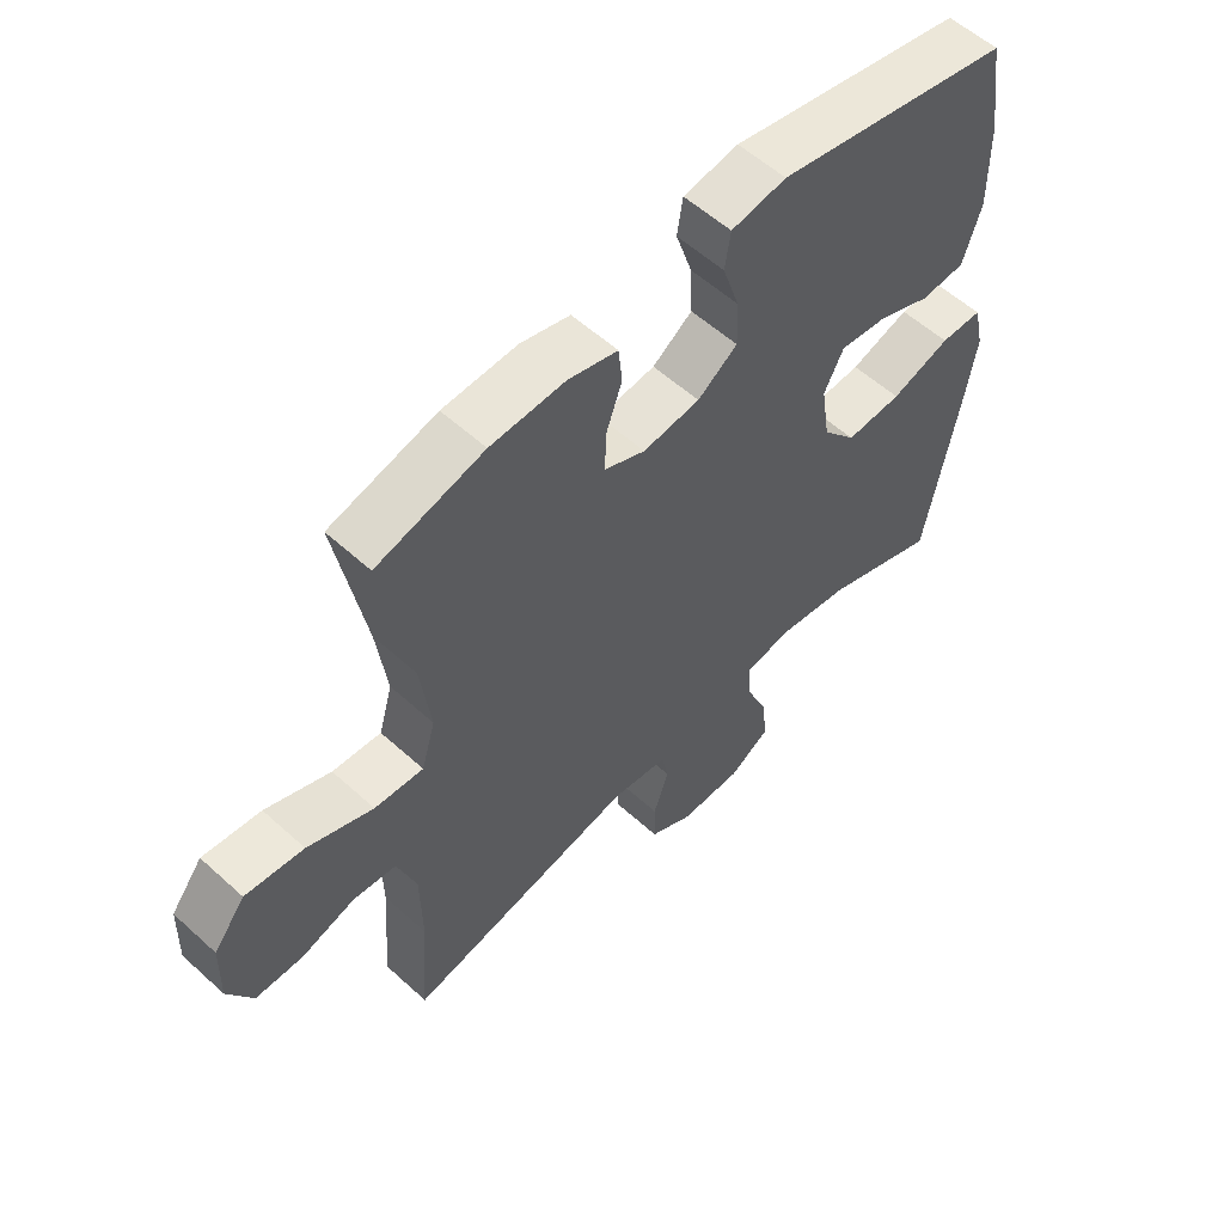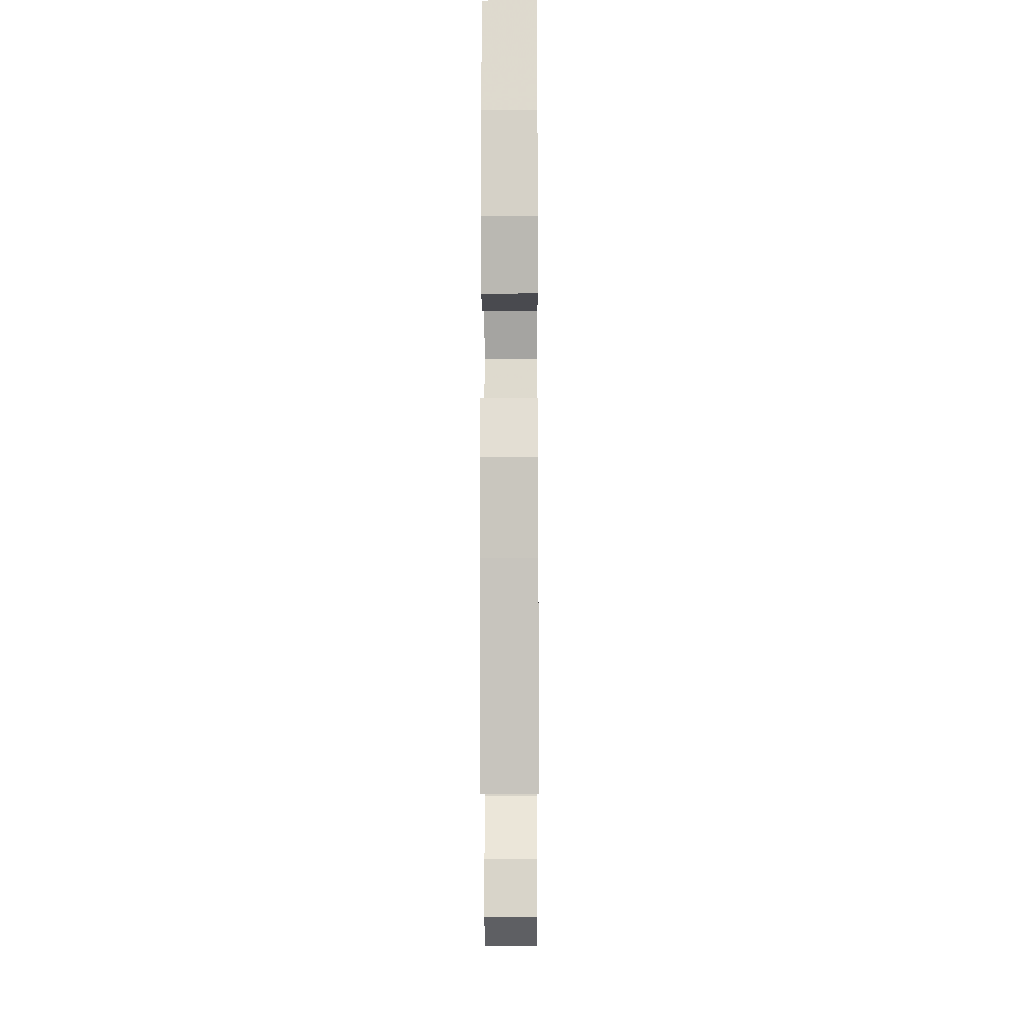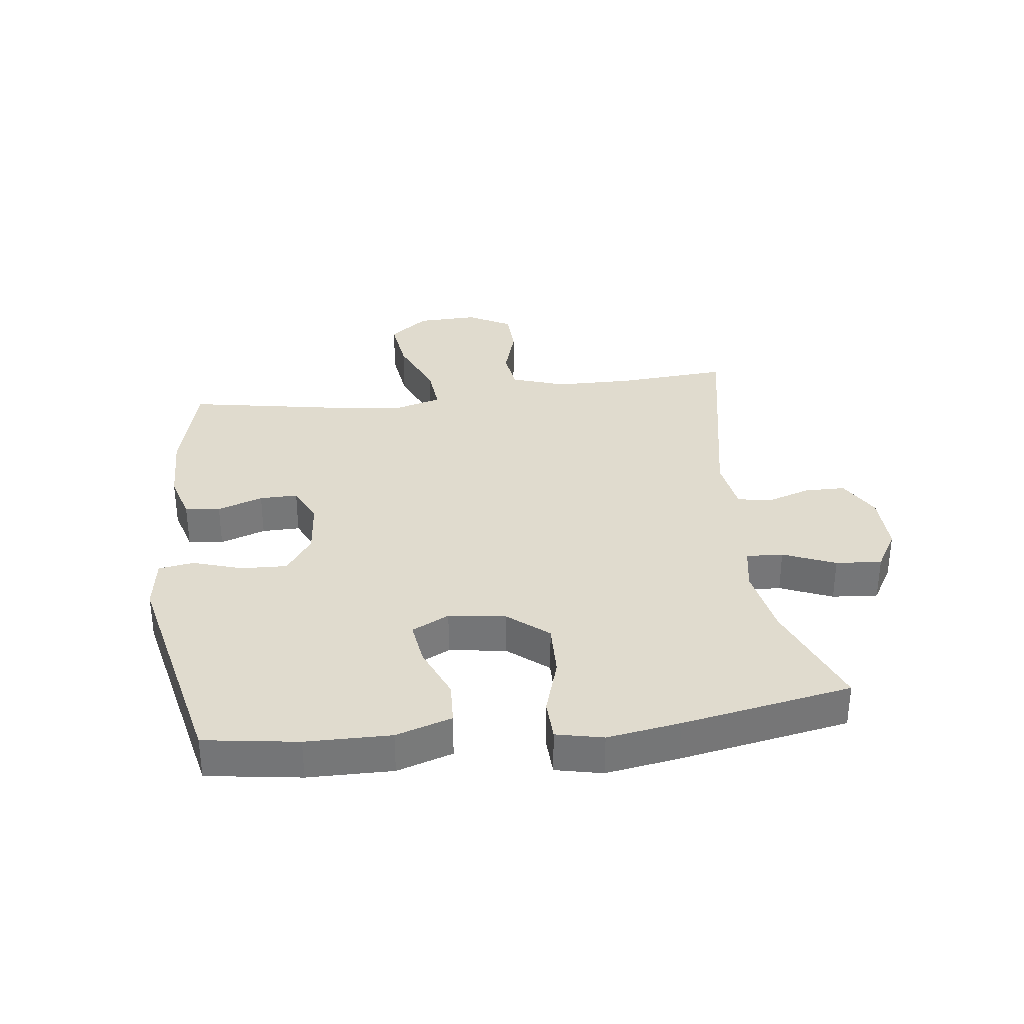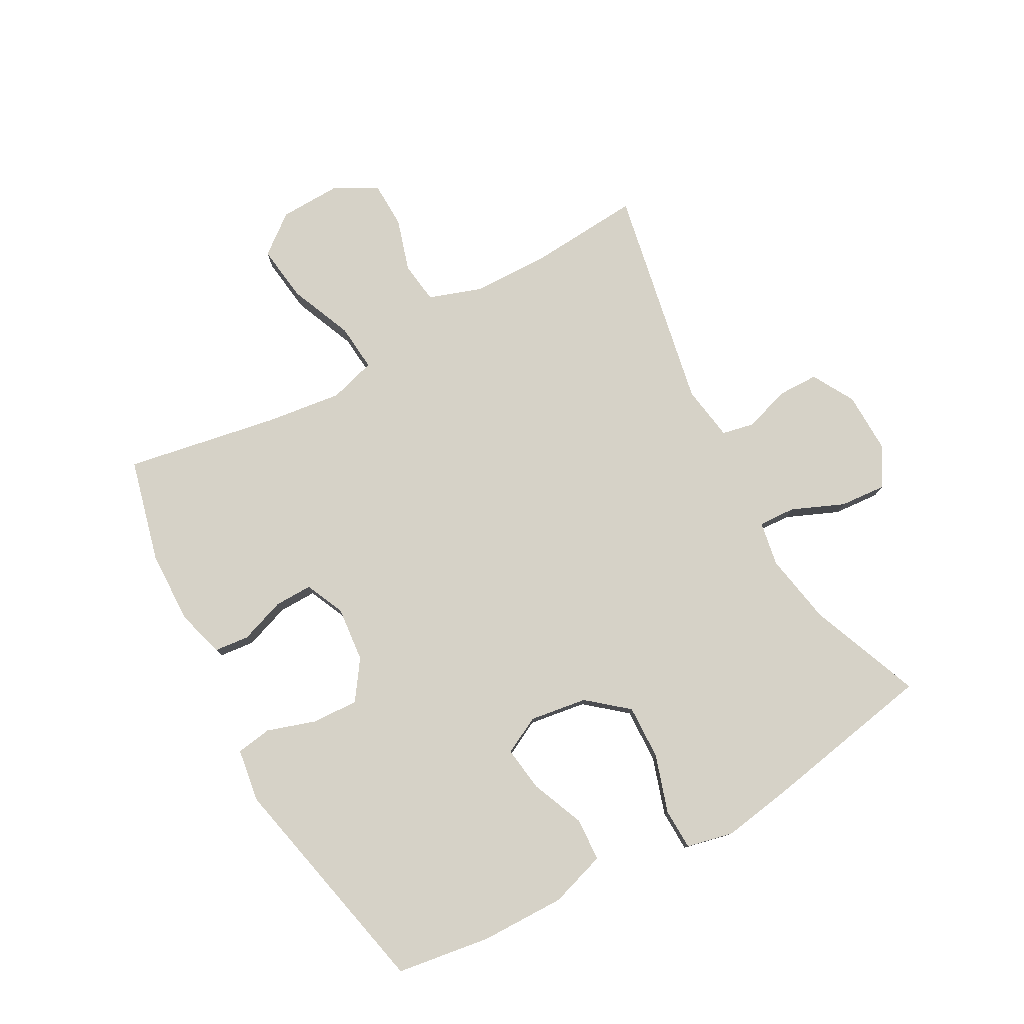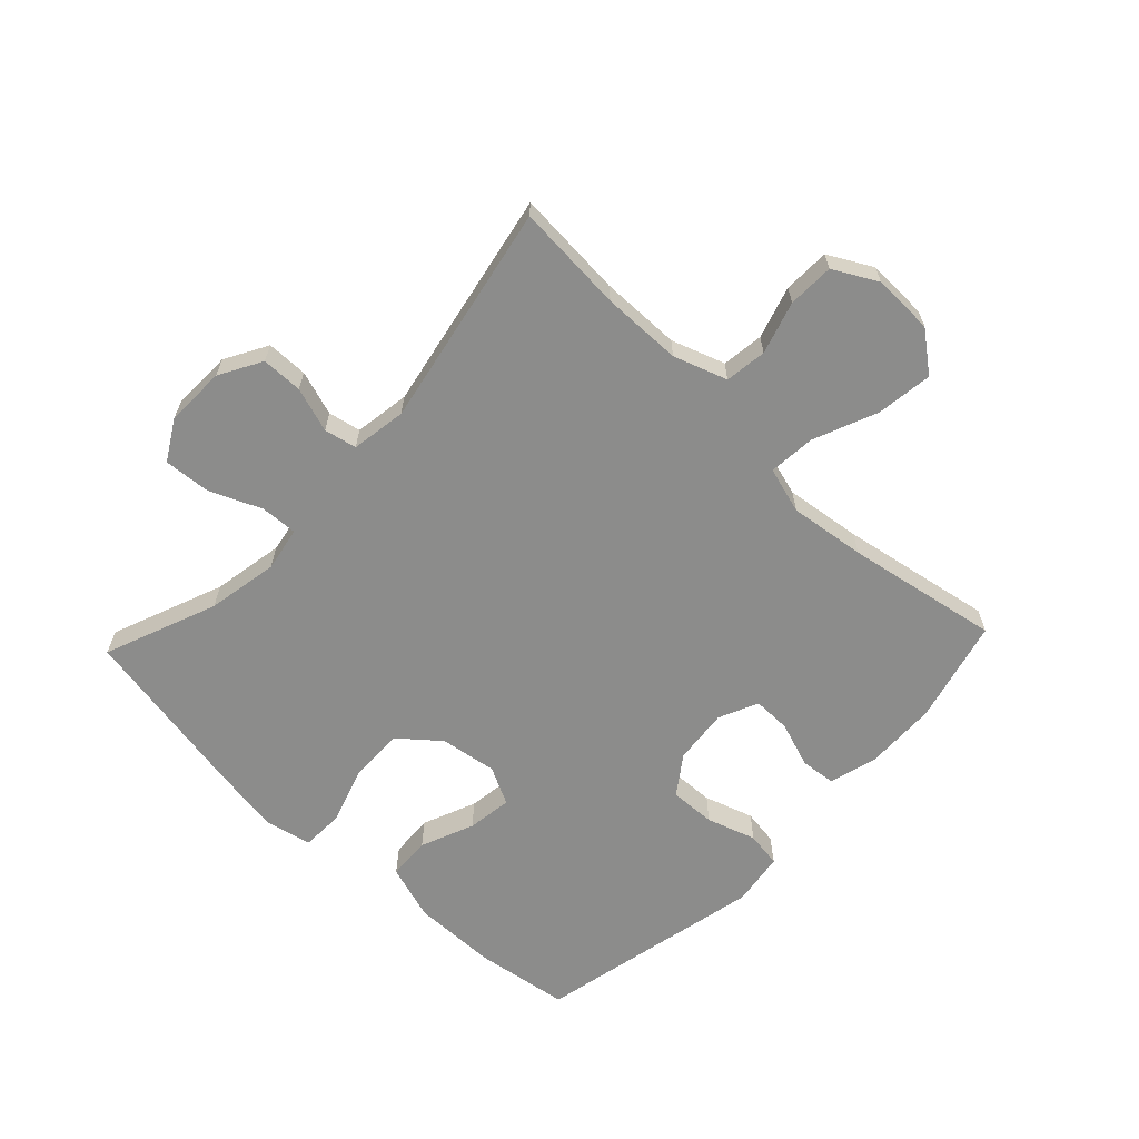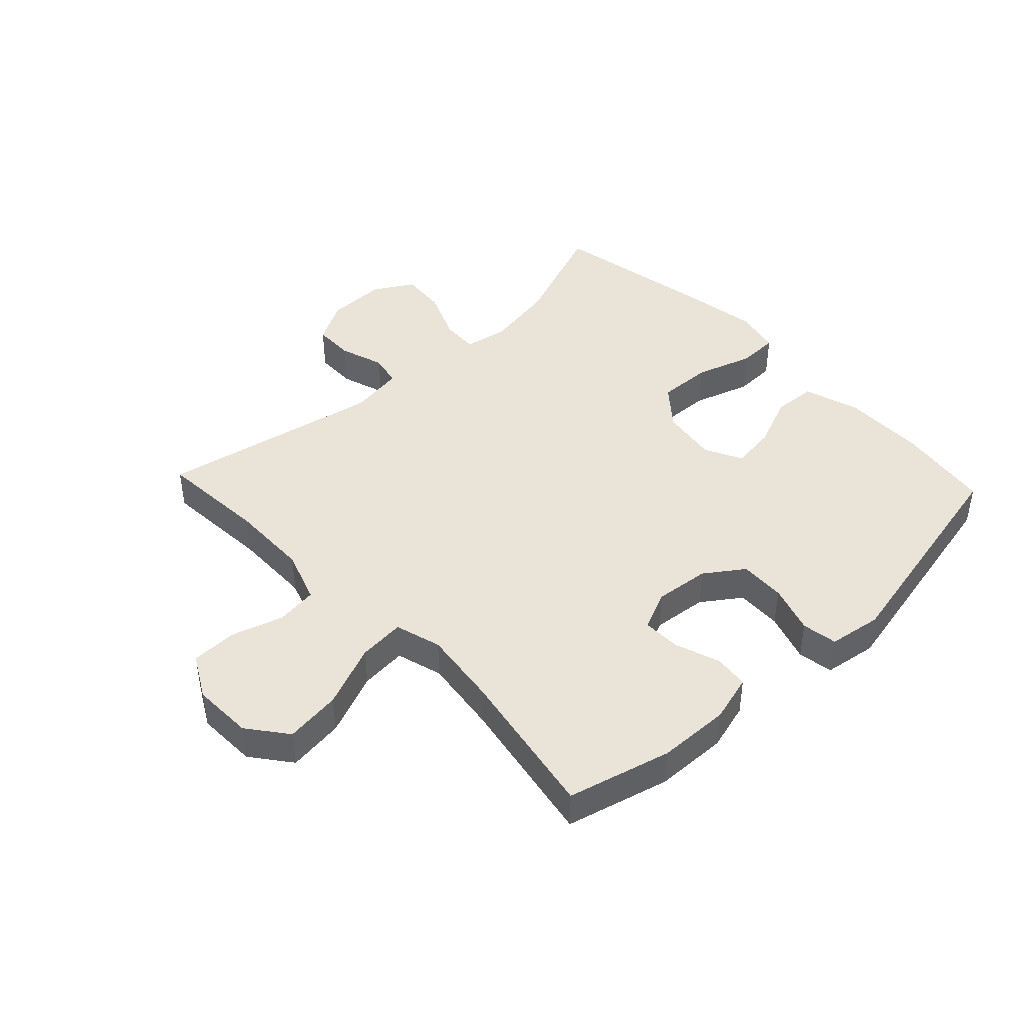
<metadata>
{"format":"obj","ext":"obj","renderer":"f3d","projection":"perspective","resolution":1024,"background":"white","views":[{"elev":56.8,"azim":-46.6,"up":"+Z"},{"elev":-10.2,"azim":90.3,"up":"+Z"},{"elev":33.4,"azim":82.8,"up":"+Y"},{"elev":78.6,"azim":61.2,"up":"+Y"},{"elev":-64.1,"azim":-133.4,"up":"+Y"},{"elev":43.4,"azim":-43.2,"up":"+Y"}]}
</metadata>
<code>
v 0.5 0.07 0.5
v 0.523 0.07 0.347
v 0.525 0.07 0.209
v 0.496 0.07 0.118
v 0.426 0.07 0.114
v 0.339 0.07 0.15
v 0.266 0.07 0.16
v 0.235 0.07 0.099
v 0.249 0.07 0.006
v 0.303 0.07 -0.059
v 0.392 0.07 -0.056
v 0.486 0.07 -0.026
v 0.553 0.07 -0.028
v 0.57 0.07 -0.104
v 0.551 0.07 -0.223
v 0.5 0.07 -0.5
v 0.317 0.07 -0.428
v 0.201 0.07 -0.407
v 0.129 0.07 -0.42
v 0.132 0.07 -0.48
v 0.168 0.07 -0.565
v 0.174 0.07 -0.64
v 0.109 0.07 -0.678
v 0.011 0.07 -0.676
v -0.058 0.07 -0.637
v -0.059 0.07 -0.57
v -0.035 0.07 -0.497
v -0.046 0.07 -0.444
v -0.136 0.07 -0.43
v -0.5 0.07 -0.5
v -0.487 0.07 -0.323
v -0.489 0.07 -0.193
v -0.519 0.07 -0.106
v -0.587 0.07 -0.097
v -0.672 0.07 -0.123
v -0.747 0.07 -0.121
v -0.786 0.07 -0.05
v -0.783 0.07 0.049
v -0.733 0.07 0.113
v -0.641 0.07 0.101
v -0.538 0.07 0.058
v -0.461 0.07 0.051
v -0.439 0.07 0.127
v -0.455 0.07 0.251
v -0.5 0.07 0.5
v -0.331 0.07 0.543
v -0.213 0.07 0.546
v -0.135 0.07 0.524
v -0.129 0.07 0.467
v -0.155 0.07 0.393
v -0.156 0.07 0.331
v -0.092 0.07 0.302
v -0.002 0.07 0.311
v 0.061 0.07 0.355
v 0.058 0.07 0.43
v 0.032 0.07 0.51
v 0.041 0.07 0.568
v 0.128 0.07 0.581
v 0.5 0 0.5
v 0.523 0 0.347
v 0.525 0 0.209
v 0.496 0 0.118
v 0.426 0 0.114
v 0.339 0 0.15
v 0.266 0 0.16
v 0.235 0 0.099
v 0.249 0 0.006
v 0.303 0 -0.059
v 0.392 0 -0.056
v 0.486 0 -0.026
v 0.553 0 -0.028
v 0.57 0 -0.104
v 0.551 0 -0.223
v 0.5 0 -0.5
v 0.317 0 -0.428
v 0.201 0 -0.407
v 0.129 0 -0.42
v 0.132 0 -0.48
v 0.168 0 -0.565
v 0.174 0 -0.64
v 0.109 0 -0.678
v 0.011 0 -0.676
v -0.058 0 -0.637
v -0.059 0 -0.57
v -0.035 0 -0.497
v -0.046 0 -0.444
v -0.136 0 -0.43
v -0.5 0 -0.5
v -0.487 0 -0.323
v -0.489 0 -0.193
v -0.519 0 -0.106
v -0.587 0 -0.097
v -0.672 0 -0.123
v -0.747 0 -0.121
v -0.786 0 -0.05
v -0.783 0 0.049
v -0.733 0 0.113
v -0.641 0 0.101
v -0.538 0 0.058
v -0.461 0 0.051
v -0.439 0 0.127
v -0.455 0 0.251
v -0.5 0 0.5
v -0.331 0 0.543
v -0.213 0 0.546
v -0.135 0 0.524
v -0.129 0 0.467
v -0.155 0 0.393
v -0.156 0 0.331
v -0.092 0 0.302
v -0.002 0 0.311
v 0.061 0 0.355
v 0.058 0 0.43
v 0.032 0 0.51
v 0.041 0 0.568
v 0.128 0 0.581
f 55 56 57 58
f 54 55 58 1
f 53 54 1 2
f 52 53 2 3
f 47 48 49 50
f 47 50 51
f 44 45 46 47
f 43 44 47 51
f 42 43 51 52
f 38 39 40 41
f 38 41 42
f 37 38 42
f 34 35 36 37
f 33 34 37 42
f 32 33 42 52
f 29 30 31
f 28 29 31 32
f 24 25 26 27
f 24 27 28
f 23 24 28
f 20 21 22 23
f 19 20 23 28
f 18 19 28 32
f 14 15 16 17
f 11 12 13 14
f 10 11 14 17
f 9 10 17 18
f 3 4 5 6
f 3 6 7
f 52 3 7
f 32 52 7 8
f 8 9 18 32
f 116 115 114 113
f 59 116 113 112
f 60 59 112 111
f 61 60 111 110
f 108 107 106 105
f 109 108 105
f 105 104 103 102
f 109 105 102 101
f 110 109 101 100
f 99 98 97 96
f 100 99 96
f 100 96 95
f 95 94 93 92
f 100 95 92 91
f 110 100 91 90
f 89 88 87
f 90 89 87 86
f 85 84 83 82
f 86 85 82
f 86 82 81
f 81 80 79 78
f 86 81 78 77
f 90 86 77 76
f 75 74 73 72
f 72 71 70 69
f 75 72 69 68
f 76 75 68 67
f 64 63 62 61
f 65 64 61
f 65 61 110
f 66 65 110 90
f 90 76 67 66
f 1 59 60 2
f 2 60 61 3
f 3 61 62 4
f 4 62 63 5
f 5 63 64 6
f 6 64 65 7
f 7 65 66 8
f 8 66 67 9
f 9 67 68 10
f 10 68 69 11
f 11 69 70 12
f 12 70 71 13
f 13 71 72 14
f 14 72 73 15
f 15 73 74 16
f 16 74 75 17
f 17 75 76 18
f 18 76 77 19
f 19 77 78 20
f 20 78 79 21
f 21 79 80 22
f 22 80 81 23
f 23 81 82 24
f 24 82 83 25
f 25 83 84 26
f 26 84 85 27
f 27 85 86 28
f 28 86 87 29
f 29 87 88 30
f 30 88 89 31
f 31 89 90 32
f 32 90 91 33
f 33 91 92 34
f 34 92 93 35
f 35 93 94 36
f 36 94 95 37
f 37 95 96 38
f 38 96 97 39
f 39 97 98 40
f 40 98 99 41
f 41 99 100 42
f 42 100 101 43
f 43 101 102 44
f 44 102 103 45
f 45 103 104 46
f 46 104 105 47
f 47 105 106 48
f 48 106 107 49
f 49 107 108 50
f 50 108 109 51
f 51 109 110 52
f 52 110 111 53
f 53 111 112 54
f 54 112 113 55
f 55 113 114 56
f 56 114 115 57
f 57 115 116 58
f 58 116 59 1

</code>
